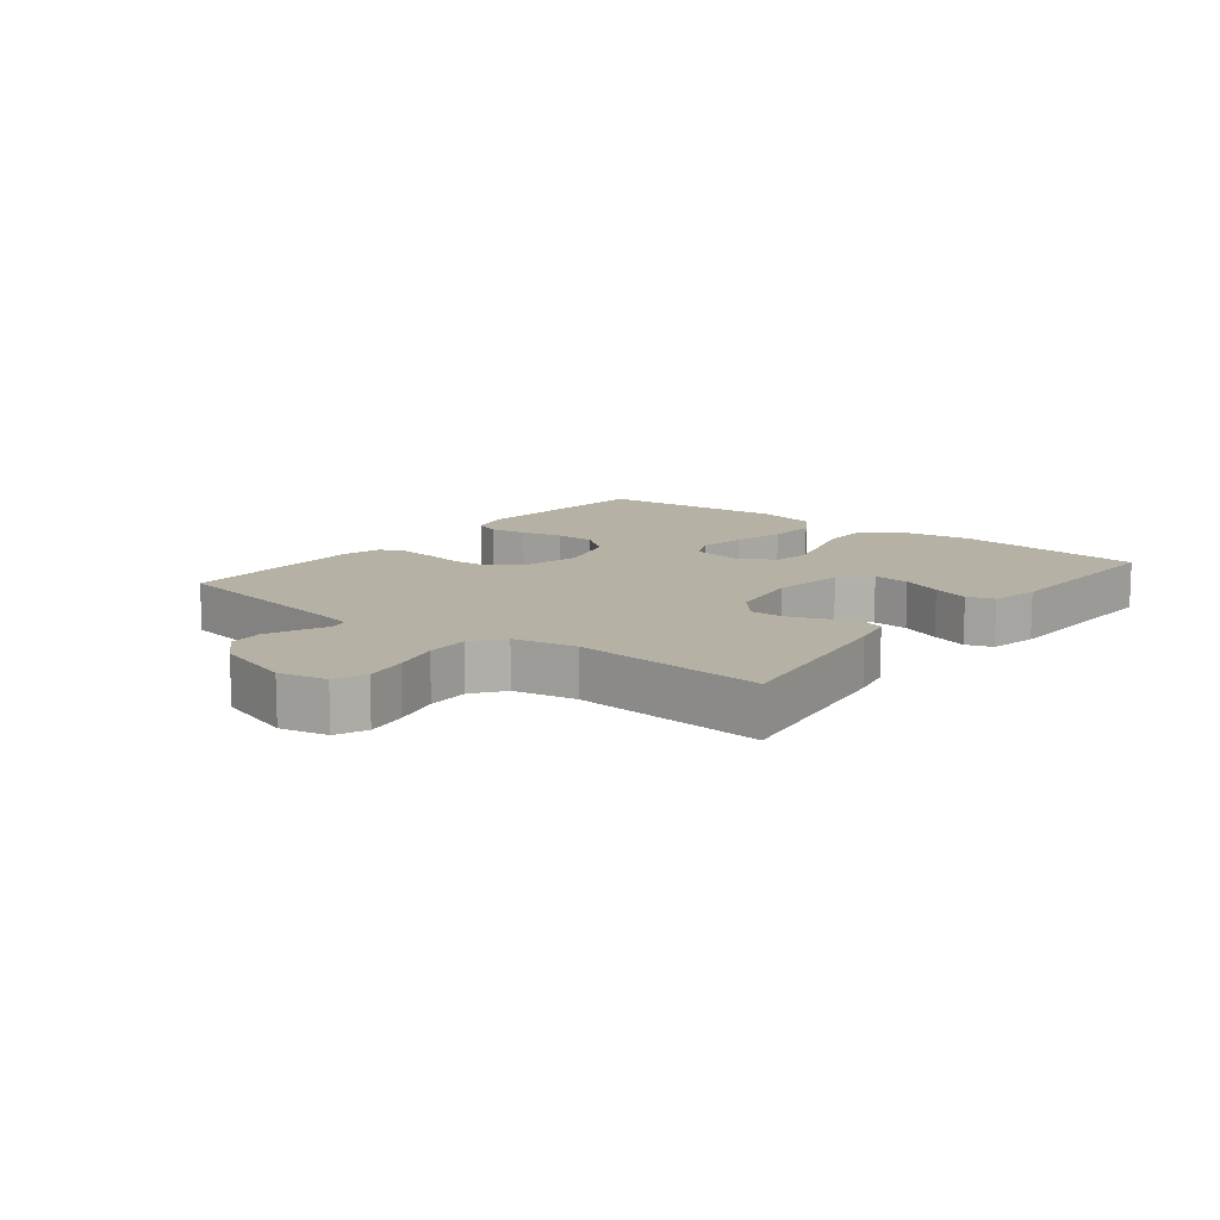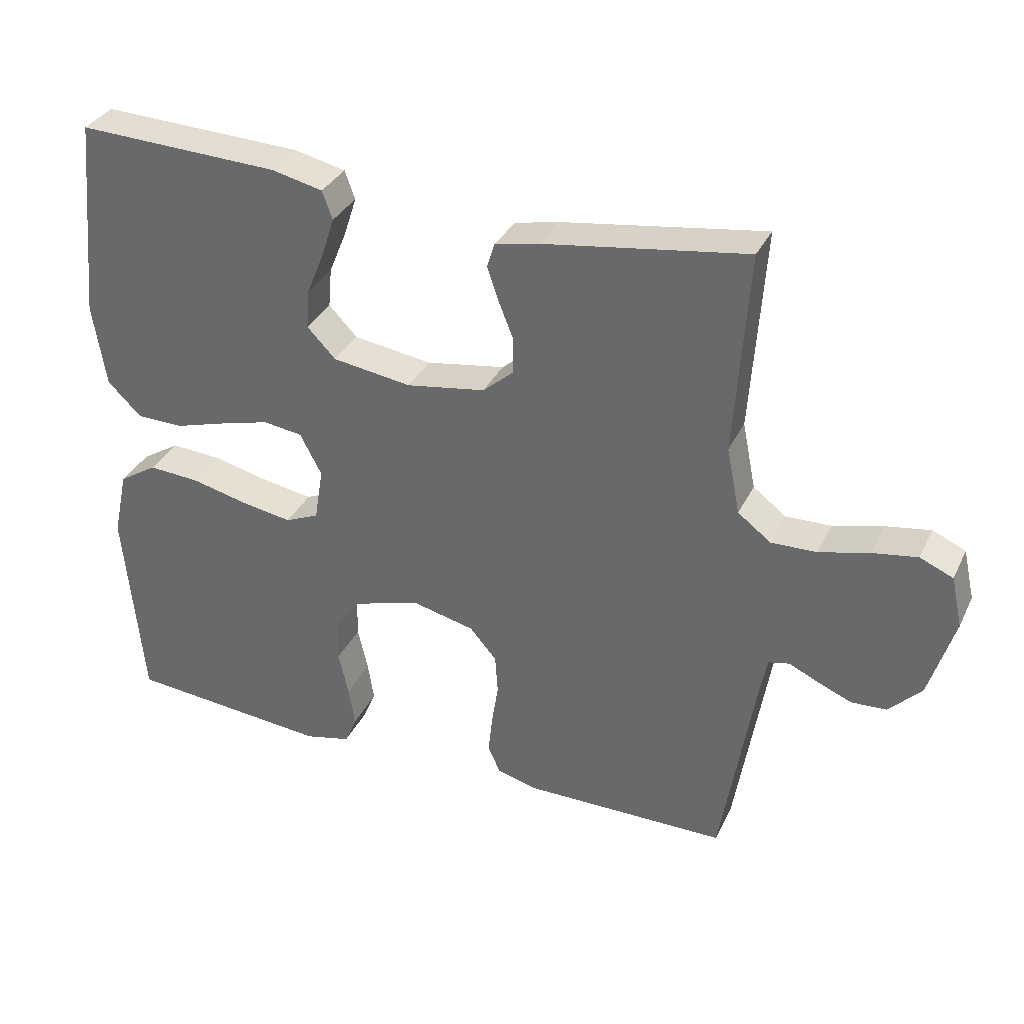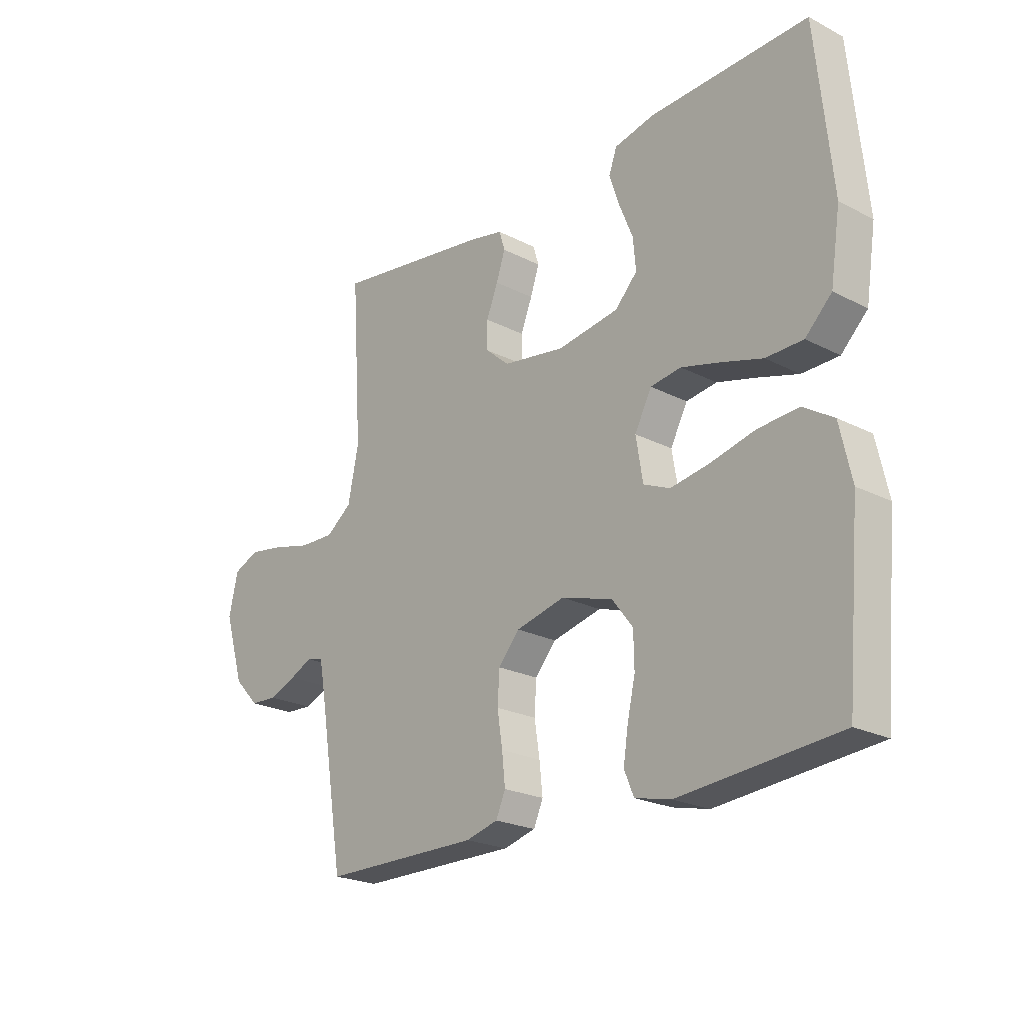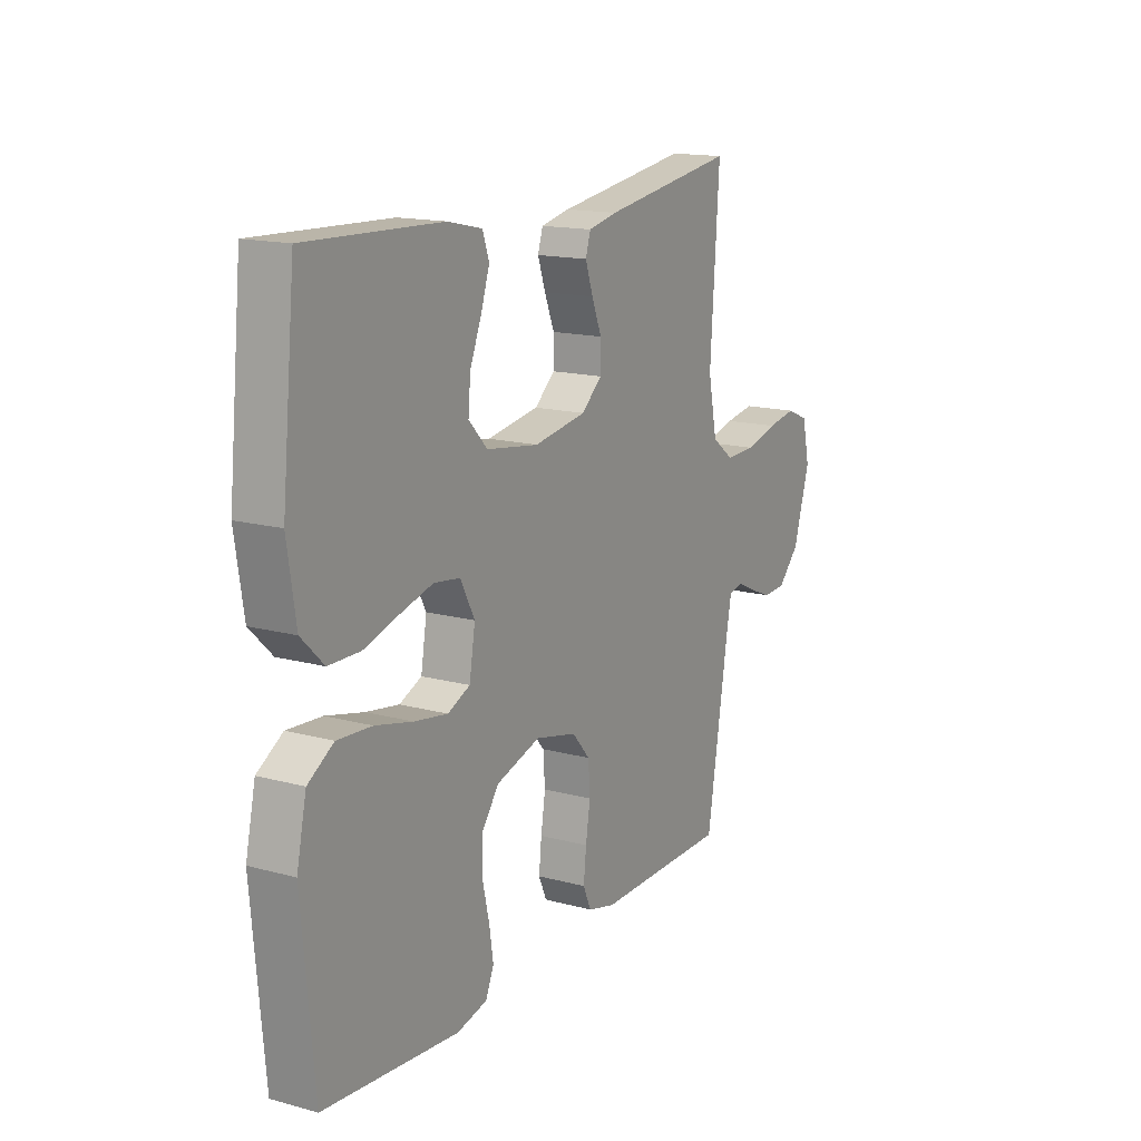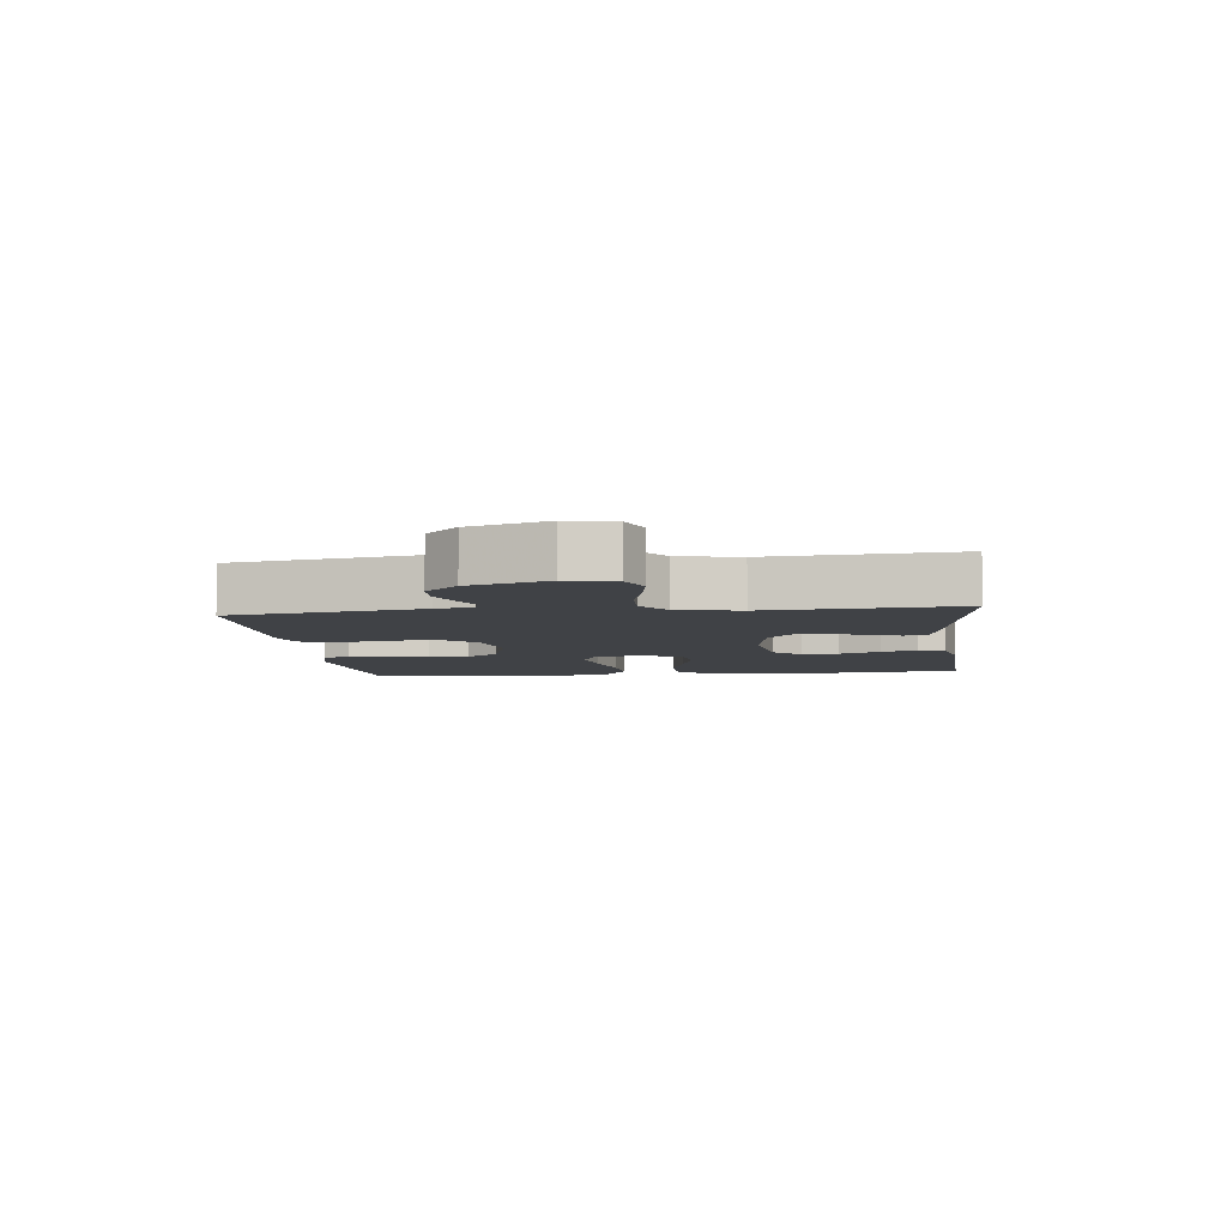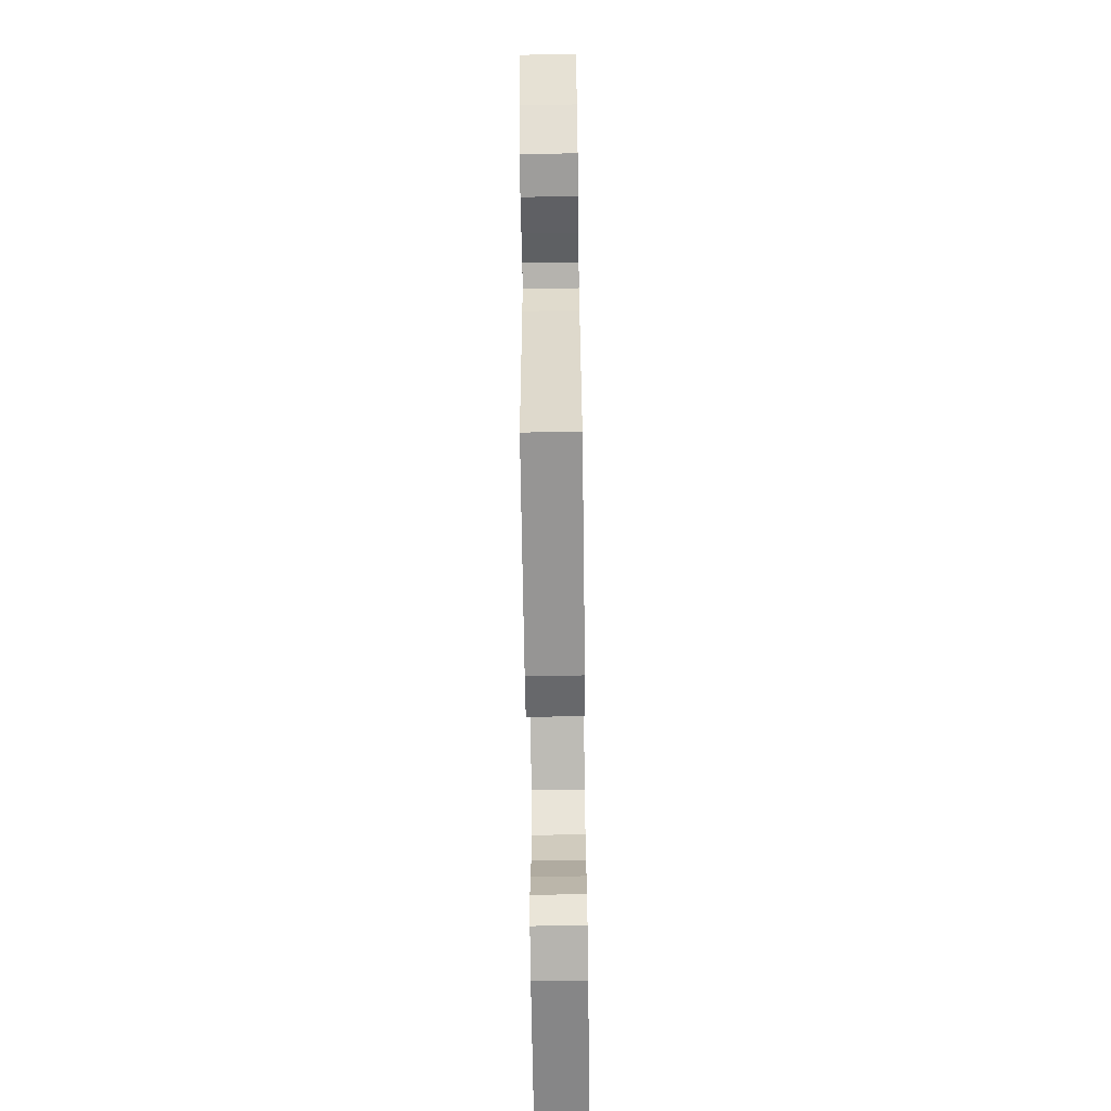
<metadata>
{"format":"obj","ext":"obj","renderer":"f3d","projection":"perspective","resolution":1024,"background":"white","views":[{"elev":11.9,"azim":-51.7,"up":"+Y"},{"elev":34.0,"azim":-157.0,"up":"+Z"},{"elev":-22.7,"azim":48.6,"up":"+Z"},{"elev":15.4,"azim":119.7,"up":"+Z"},{"elev":-6.2,"azim":-83.4,"up":"+Y"},{"elev":-67.2,"azim":-89.2,"up":"+Z"}]}
</metadata>
<code>
v 0.5 0.07 0.5
v 0.53 0.07 0.2
v 0.511 0.07 0.076
v 0.461 0.07 0.027
v 0.391 0.07 0.026
v 0.314 0.07 0.049
v 0.24 0.07 0.069
v 0.182 0.07 0.061
v 0.15 0.07 0
v 0.163 0.07 -0.079
v 0.213 0.07 -0.101
v 0.287 0.07 -0.089
v 0.371 0.07 -0.069
v 0.448 0.07 -0.064
v 0.505 0.07 -0.1
v 0.527 0.07 -0.2
v 0.5 0.07 -0.5
v 0.2 0.07 -0.526
v 0.132 0.07 -0.51
v 0.114 0.07 -0.467
v 0.123 0.07 -0.408
v 0.138 0.07 -0.342
v 0.137 0.07 -0.278
v 0.098 0.07 -0.227
v 0 0.07 -0.197
v -0.093 0.07 -0.219
v -0.133 0.07 -0.265
v -0.137 0.07 -0.324
v -0.127 0.07 -0.388
v -0.121 0.07 -0.445
v -0.139 0.07 -0.486
v -0.2 0.07 -0.502
v -0.5 0.07 -0.5
v -0.549 0.07 -0.2
v -0.56 0.07 -0.142
v -0.591 0.07 -0.135
v -0.634 0.07 -0.155
v -0.685 0.07 -0.176
v -0.737 0.07 -0.173
v -0.785 0.07 -0.123
v -0.822 0.07 0
v -0.805 0.07 0.075
v -0.756 0.07 0.096
v -0.69 0.07 0.085
v -0.616 0.07 0.066
v -0.549 0.07 0.064
v -0.5 0.07 0.101
v -0.48 0.07 0.2
v -0.5 0.07 0.5
v -0.2 0.07 0.455
v -0.135 0.07 0.441
v -0.124 0.07 0.405
v -0.141 0.07 0.355
v -0.163 0.07 0.3
v -0.163 0.07 0.248
v -0.117 0.07 0.208
v 0 0.07 0.189
v 0.117 0.07 0.206
v 0.159 0.07 0.25
v 0.154 0.07 0.308
v 0.128 0.07 0.372
v 0.109 0.07 0.43
v 0.124 0.07 0.472
v 0.2 0.07 0.489
v 0.5 0 0.5
v 0.53 0 0.2
v 0.511 0 0.076
v 0.461 0 0.027
v 0.391 0 0.026
v 0.314 0 0.049
v 0.24 0 0.069
v 0.182 0 0.061
v 0.15 0 0
v 0.163 0 -0.079
v 0.213 0 -0.101
v 0.287 0 -0.089
v 0.371 0 -0.069
v 0.448 0 -0.064
v 0.505 0 -0.1
v 0.527 0 -0.2
v 0.5 0 -0.5
v 0.2 0 -0.526
v 0.132 0 -0.51
v 0.114 0 -0.467
v 0.123 0 -0.408
v 0.138 0 -0.342
v 0.137 0 -0.278
v 0.098 0 -0.227
v 0 0 -0.197
v -0.093 0 -0.219
v -0.133 0 -0.265
v -0.137 0 -0.324
v -0.127 0 -0.388
v -0.121 0 -0.445
v -0.139 0 -0.486
v -0.2 0 -0.502
v -0.5 0 -0.5
v -0.549 0 -0.2
v -0.56 0 -0.142
v -0.591 0 -0.135
v -0.634 0 -0.155
v -0.685 0 -0.176
v -0.737 0 -0.173
v -0.785 0 -0.123
v -0.822 0 0
v -0.805 0 0.075
v -0.756 0 0.096
v -0.69 0 0.085
v -0.616 0 0.066
v -0.549 0 0.064
v -0.5 0 0.101
v -0.48 0 0.2
v -0.5 0 0.5
v -0.2 0 0.455
v -0.135 0 0.441
v -0.124 0 0.405
v -0.141 0 0.355
v -0.163 0 0.3
v -0.163 0 0.248
v -0.117 0 0.208
v 0 0 0.189
v 0.117 0 0.206
v 0.159 0 0.25
v 0.154 0 0.308
v 0.128 0 0.372
v 0.109 0 0.43
v 0.124 0 0.472
v 0.2 0 0.489
f 60 61 62 63
f 60 63 64 1
f 51 52 53 54
f 49 50 51 54
f 48 49 54 55
f 47 48 55 56
f 42 43 44 45
f 40 41 42 45
f 40 45 46
f 36 37 38 39
f 36 39 40 46
f 31 32 33 34
f 31 34 35
f 28 29 30 31
f 28 31 35
f 27 28 35
f 26 27 35
f 25 26 35 36
f 19 20 21 22
f 17 18 19 22
f 17 22 23
f 16 17 23 24
f 12 13 14 15
f 11 12 15 16
f 3 4 5 6
f 3 6 7
f 2 3 7
f 59 60 1 2
f 58 59 2 7
f 57 58 7 8
f 56 57 8 9
f 47 56 9 10
f 25 36 46 47
f 25 47 10 11
f 11 16 24 25
f 127 126 125 124
f 65 128 127 124
f 118 117 116 115
f 118 115 114 113
f 119 118 113 112
f 120 119 112 111
f 109 108 107 106
f 109 106 105 104
f 110 109 104
f 103 102 101 100
f 110 104 103 100
f 98 97 96 95
f 99 98 95
f 95 94 93 92
f 99 95 92
f 99 92 91
f 99 91 90
f 100 99 90 89
f 86 85 84 83
f 86 83 82 81
f 87 86 81
f 88 87 81 80
f 79 78 77 76
f 80 79 76 75
f 70 69 68 67
f 71 70 67
f 71 67 66
f 66 65 124 123
f 71 66 123 122
f 72 71 122 121
f 73 72 121 120
f 74 73 120 111
f 111 110 100 89
f 75 74 111 89
f 89 88 80 75
f 1 65 66 2
f 2 66 67 3
f 3 67 68 4
f 4 68 69 5
f 5 69 70 6
f 6 70 71 7
f 7 71 72 8
f 8 72 73 9
f 9 73 74 10
f 10 74 75 11
f 11 75 76 12
f 12 76 77 13
f 13 77 78 14
f 14 78 79 15
f 15 79 80 16
f 16 80 81 17
f 17 81 82 18
f 18 82 83 19
f 19 83 84 20
f 20 84 85 21
f 21 85 86 22
f 22 86 87 23
f 23 87 88 24
f 24 88 89 25
f 25 89 90 26
f 26 90 91 27
f 27 91 92 28
f 28 92 93 29
f 29 93 94 30
f 30 94 95 31
f 31 95 96 32
f 32 96 97 33
f 33 97 98 34
f 34 98 99 35
f 35 99 100 36
f 36 100 101 37
f 37 101 102 38
f 38 102 103 39
f 39 103 104 40
f 40 104 105 41
f 41 105 106 42
f 42 106 107 43
f 43 107 108 44
f 44 108 109 45
f 45 109 110 46
f 46 110 111 47
f 47 111 112 48
f 48 112 113 49
f 49 113 114 50
f 50 114 115 51
f 51 115 116 52
f 52 116 117 53
f 53 117 118 54
f 54 118 119 55
f 55 119 120 56
f 56 120 121 57
f 57 121 122 58
f 58 122 123 59
f 59 123 124 60
f 60 124 125 61
f 61 125 126 62
f 62 126 127 63
f 63 127 128 64
f 64 128 65 1

</code>
